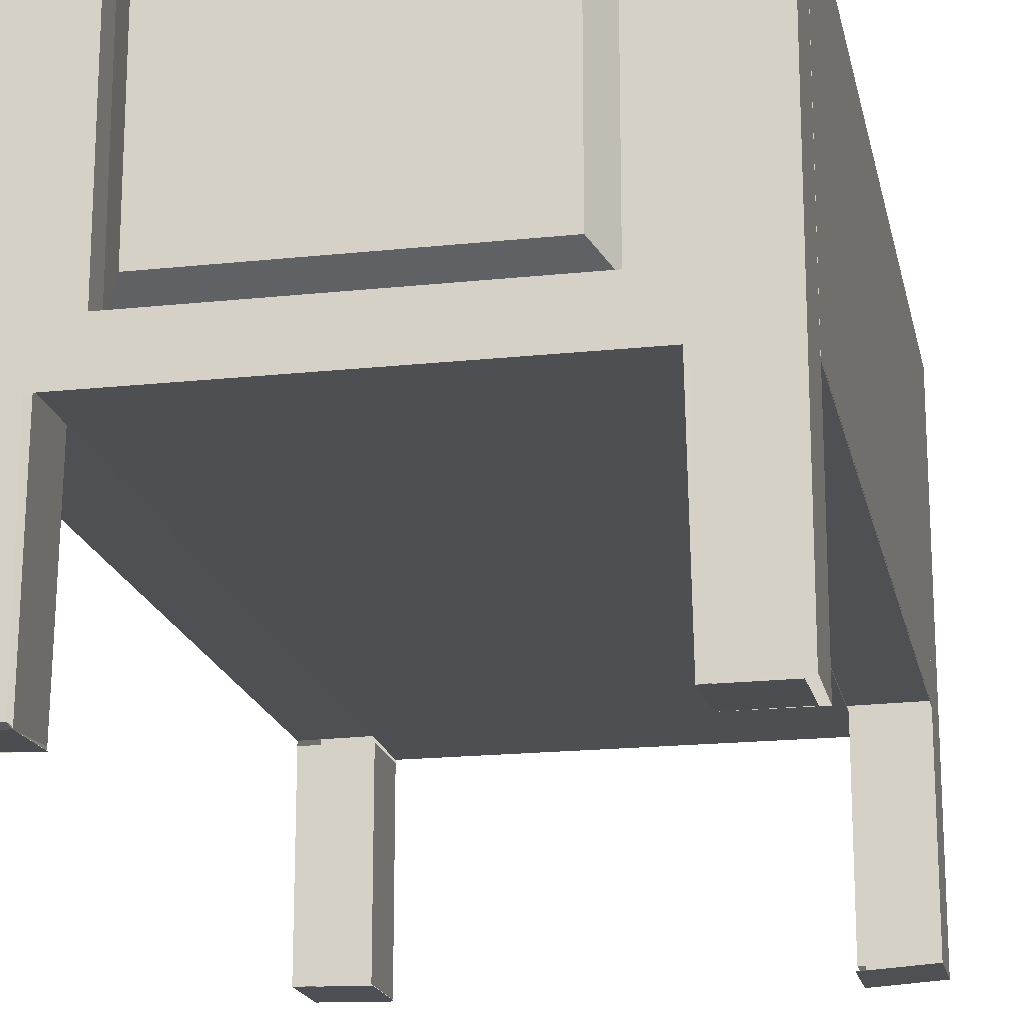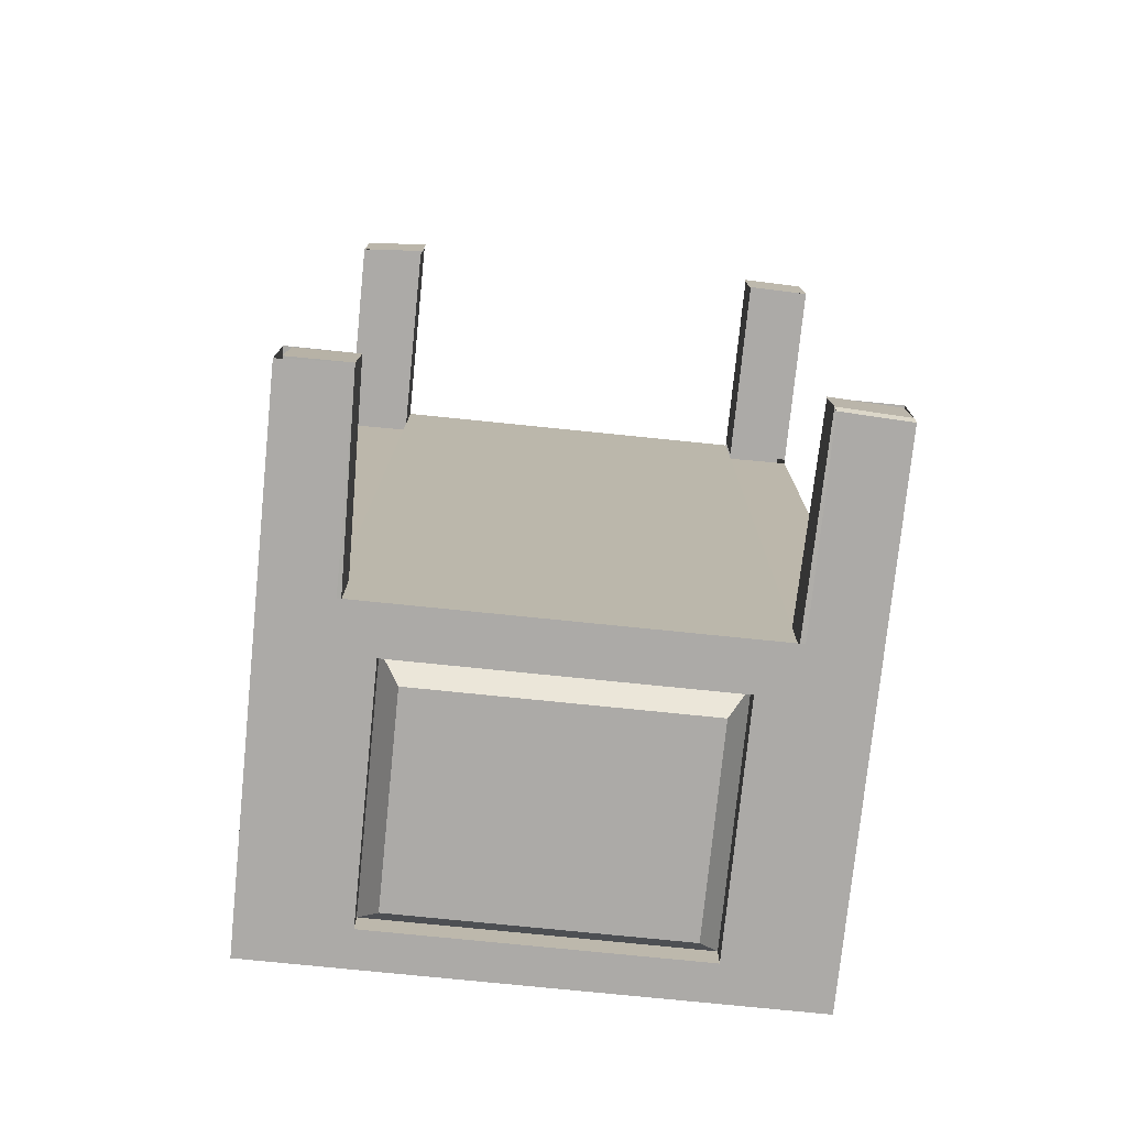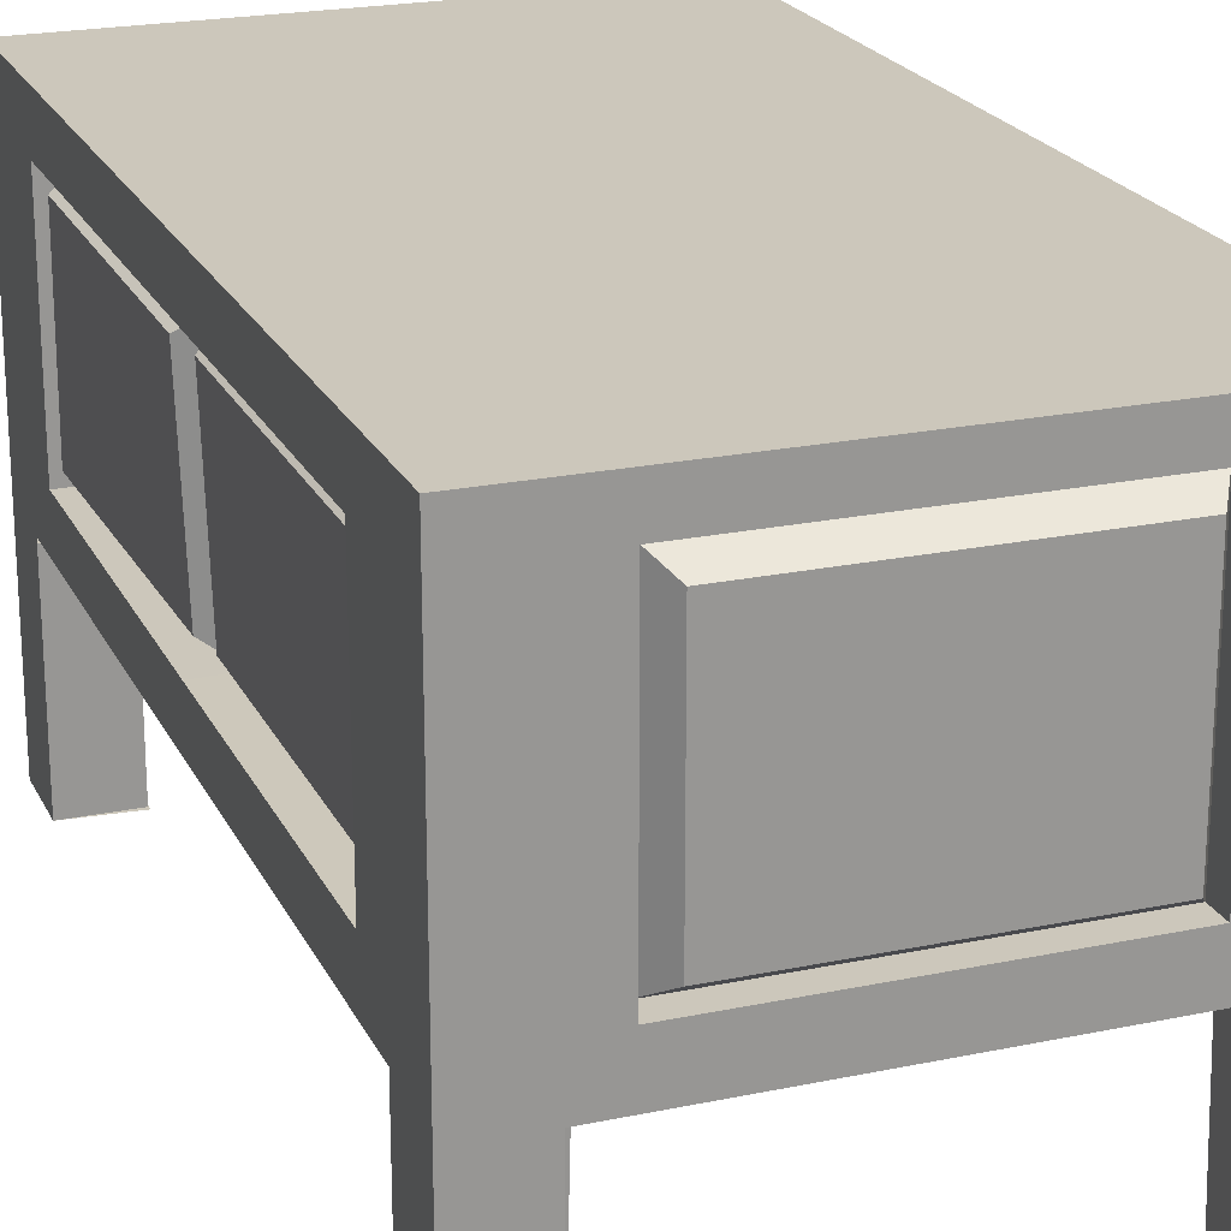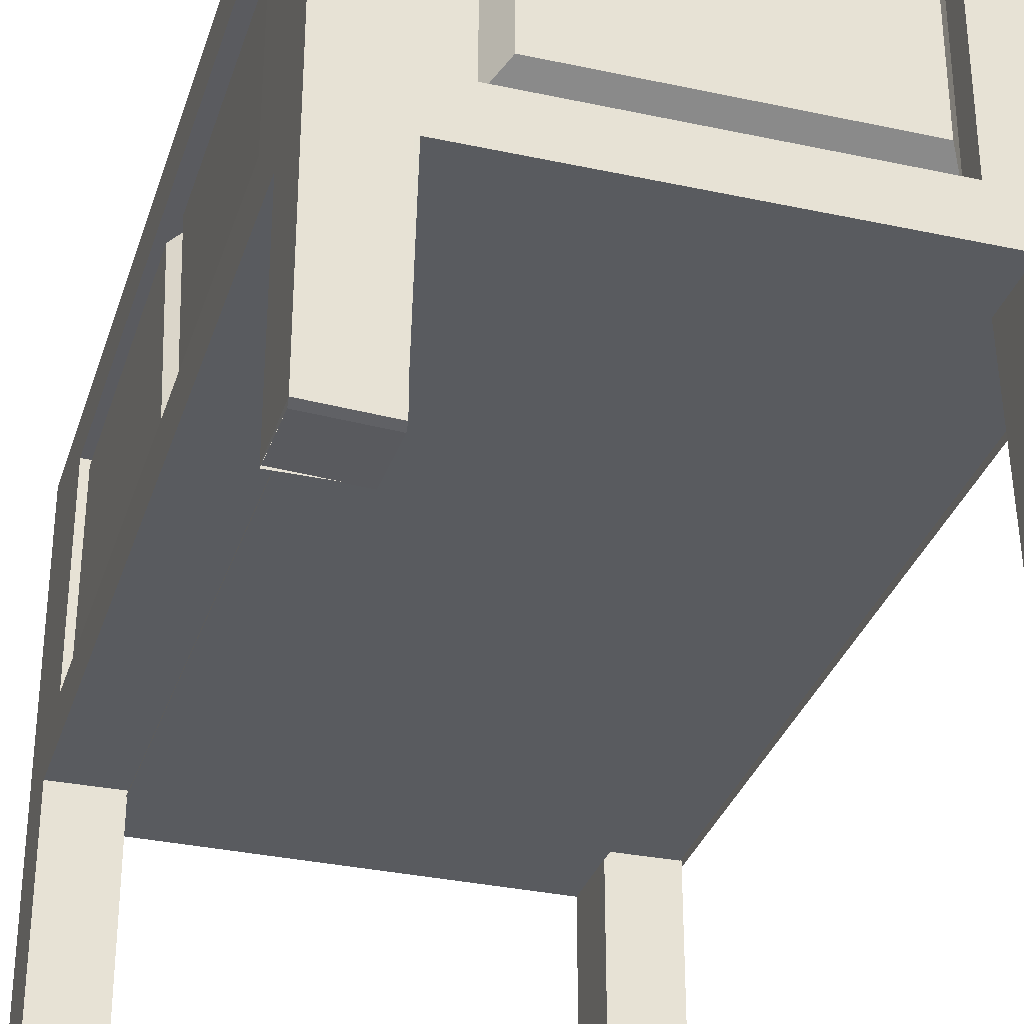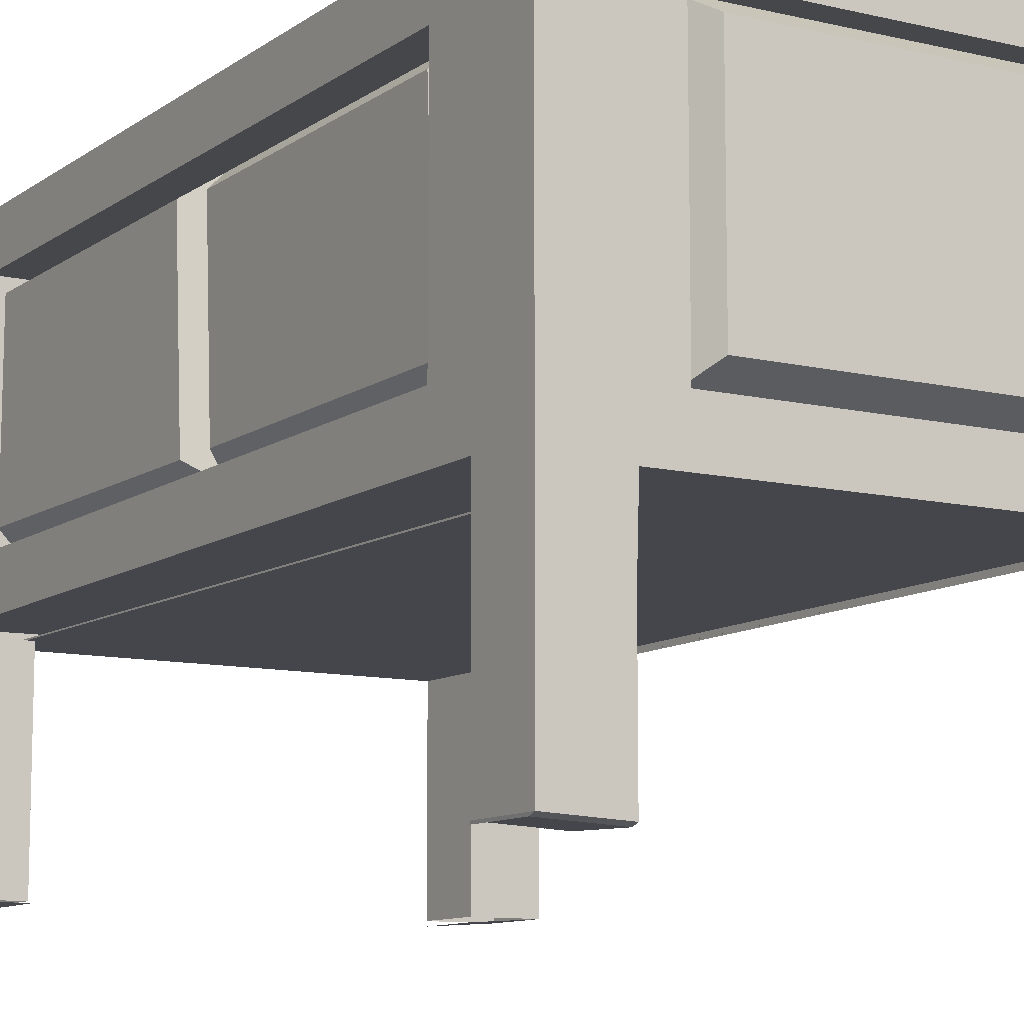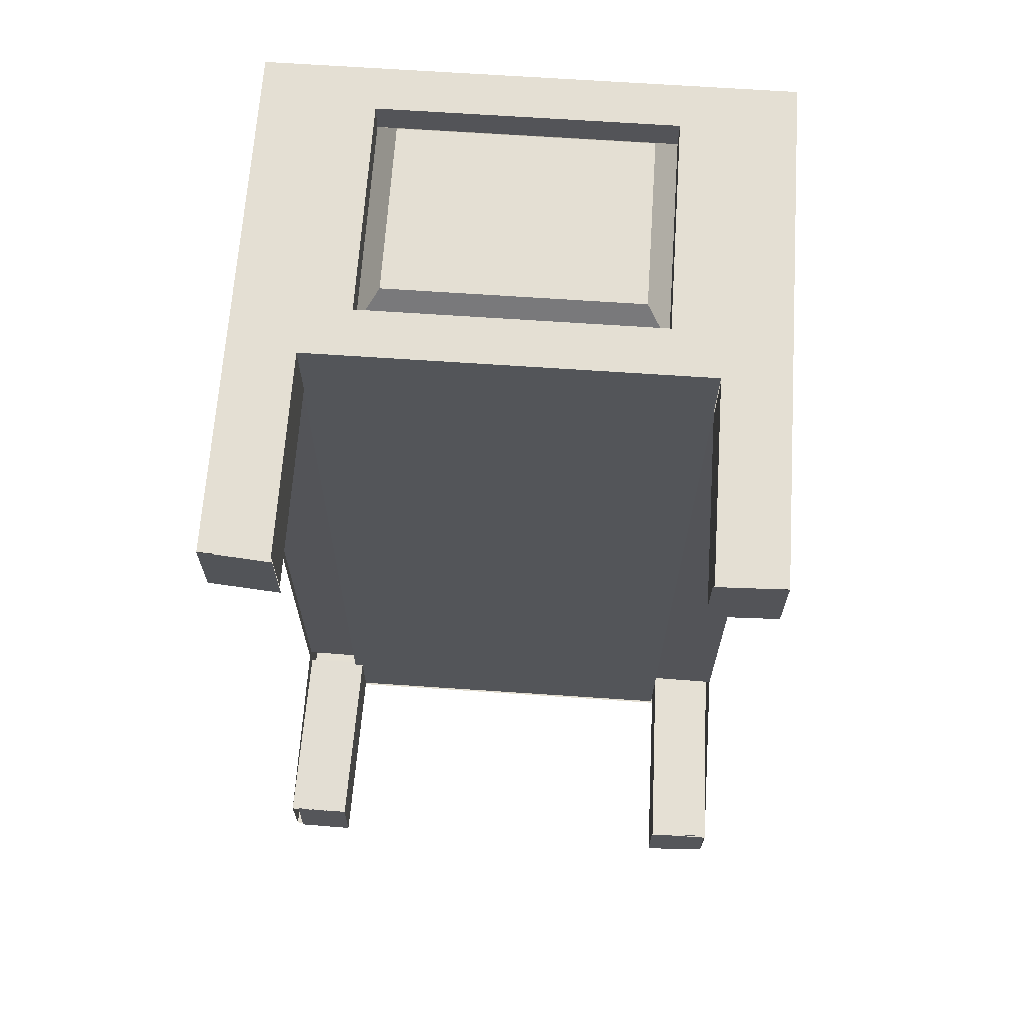
<metadata>
{"format":"obj","ext":"obj","renderer":"f3d","projection":"perspective","resolution":1024,"background":"white","views":[{"elev":-18.5,"azim":-168.4,"up":"+Y"},{"elev":-76.1,"azim":-5.8,"up":"+Z"},{"elev":21.6,"azim":159.7,"up":"+Y"},{"elev":-32.8,"azim":163.3,"up":"+Y"},{"elev":-10.4,"azim":149.0,"up":"+Y"},{"elev":66.5,"azim":3.9,"up":"+Z"}]}
</metadata>
<code>
o Cube_Cube.001
v -4.3 1.759 4.3
v -4.3 10.36 4.3
v -4.3 1.759 -10.89
v -4.3 10.36 -10.89
v 4.3 1.759 4.3
v 4.3 10.36 4.3
v 4.3 1.759 -10.89
v 4.3 10.36 -10.89
v -4.3 5.129 4.3
v -4.3 5.129 -10.89
v 4.3 5.129 -10.89
v 4.3 5.129 4.3
v -4.3 1.759 -9.764
v -4.3 10.36 -9.764
v 4.3 1.759 -9.764
v 4.3 10.36 -9.764
v 4.3 5.129 -9.764
v -4.3 5.129 -9.764
v -4.3 1.759 3.091
v 4.3 10.36 3.091
v 4.3 5.129 3.091
v -4.3 10.36 3.091
v 4.3 1.759 3.091
v -4.3 5.129 3.091
v 3.217 1.711 -10.89
v 2.601 9.742 -10.89
v 3.217 1.759 4.3
v 2.441 9.582 4.3
v 2.441 5.905 4.3
v 3.217 4.952 -10.89
v 3.217 10.36 -9.764
v 3.217 1.759 -9.764
v 3.217 10.36 3.091
v 3.217 1.759 3.091
v -3.21 1.711 -10.89
v -2.434 9.582 4.3
v -2.434 5.905 4.3
v -3.21 1.759 -9.764
v -3.21 1.759 3.091
v -2.594 9.742 -10.89
v -3.21 1.759 4.3
v -3.21 4.952 -10.89
v -3.21 10.36 -9.764
v -3.21 10.36 3.091
v -4.3 10.36 3.091
v -4.3 10.36 -9.764
v -4.3 5.129 3.091
v -4.3 5.129 -9.764
v 3.217 10.36 -9.764
v 4.133 9.206 -8.611
v 4.042 6.291 -8.611
v 4.204 9.235 1.968
v 4.213 6.252 1.968
v 3.217 10.36 3.091
v -3.21 10.36 -9.764
v -3.21 10.36 3.091
v -4.277 5.224 -9.764
v -4.277 5.224 3.091
v 3.122 5.001 -10.87
v -3.305 5.001 -10.87
v -4.3 5.129 -10.89
v -4.3 1.759 -10.89
v -4.3 5.129 -9.764
v -4.3 1.759 -9.764
v 4.301 1.721 -9.763
v 4.281 1.721 -10.76
v 3.199 1.674 -10.76
v 3.218 1.721 -9.763
v 4.221 5.334 -9.839
v 4.221 5.334 -10.84
v 3.139 5.286 -10.84
v 3.139 5.334 -9.839
v 3.217 5.054 4.3
v 4.3 5.054 4.3
v 4.3 5.054 3.091
v 3.217 5.054 3.091
v -4.3 6.175 3.091
v -4.3 6.175 4.3
v -3.21 6.175 3.091
v -3.21 6.175 4.3
v -3.145 4.995 -10.85
v -4.235 5.042 -10.85
v -4.235 5.042 -9.724
v -3.145 5.042 -9.724
v -4.3 7.744 -3.336
v -4.3 5.155 -9.792
v -4.301 5.155 -9.792
v -4.3 10.35 -9.792
v -4.301 10.35 -9.792
v -4.3 5.155 3.186
v -4.301 5.155 3.186
v -4.3 10.35 3.186
v -4.301 10.35 3.186
v 4.3 10.36 -9.764
v 4.3 5.129 -9.764
v 4.3 10.36 3.091
v 4.3 5.129 3.091
v 4.3 9.531 -8.936
v 4.3 5.956 -8.936
v 4.3 9.531 2.264
v 4.3 5.956 2.264
v 4.3 9.531 -8.936
v 4.3 5.956 -8.936
v 4.3 9.531 2.264
v 4.3 5.956 2.264
v 4.3 9.531 -8.936
v 4.3 5.956 -8.936
v 4.3 9.531 2.264
v 4.3 5.956 2.264
v 4.3 9.531 -8.936
v 4.3 5.956 -8.936
v 4.3 9.531 2.264
v 4.3 5.956 2.264
v 4.3 9.531 -8.936
v 4.3 5.956 -8.936
v 4.3 9.531 2.264
v 4.3 5.956 2.264
v -3.21 10.36 -10.89
v 3.217 10.36 -10.89
v -2.594 5.745 -10.89
v 2.601 5.745 -10.89
v -2.261 6.077 -11.01
v 2.269 6.077 -11.01
v -2.261 9.41 -11.01
v 2.269 9.41 -11.01
v 3.217 10.36 4.3
v -3.21 10.36 4.3
v 3.217 5.129 4.3
v 2.063 9.204 4.333
v -3.21 5.129 4.3
v 2.063 6.283 4.333
v -2.056 9.204 4.333
v -2.056 6.283 4.333
v 3.217 5.129 4.3
v -3.21 5.129 4.3
v 3.122 5.001 -10.87
v -3.305 5.001 -10.87
v 3.217 5.106 4.3
v -3.21 5.106 4.3
v 3.122 4.978 -10.87
v -3.305 4.978 -10.87
v -4.3 10.36 -3.335
v 4.3 10.36 -3.335
v 3.217 10.36 -3.335
v -3.21 10.36 -3.335
v 4.3 9.531 -3.335
v 4.3 5.956 -3.335
v 4.3 9.531 -3.335
v 4.3 5.956 -3.335
v 4.3 9.531 -3.335
v 4.3 5.956 -3.335
v 4.3 9.531 -3.335
v 4.3 5.956 -3.335
v 4.3 9.531 -3.335
v 4.3 5.956 -3.335
v 4.209 9.235 -3.04
v 4.108 6.261 -3.04
v 4.133 9.206 -3.661
v 3.76 9.531 2.264
v 4.042 6.291 -3.661
v 3.76 5.956 2.264
v 3.76 9.531 -8.936
v 3.649 5.966 -8.936
v 3.76 9.531 -3.335
v 3.649 5.966 -3.335
v -2.594 5.745 -10.47
v 2.601 5.745 -10.47
v -2.594 9.742 -10.47
v 2.601 9.742 -10.47
v 2.441 9.582 3.785
v 2.441 5.905 3.785
v -2.434 9.582 3.785
v -2.434 5.905 3.785
v -3.186 1.681 4.272
v -3.186 1.681 3.064
v 3.189 1.732 4.281
v 3.189 1.732 3.073
v 4.286 1.758 -9.746
v 3.204 1.71 -9.746
v -4.181 1.719 -10.87
v -4.181 1.767 -9.747
f 18 14 4 10
f 30 119 8 11
f 21 20 6 12
f 130 127 2 9
f 23 5 74 75
f 44 22 2 127
f 41 130 9 1
f 23 21 12 5
f 25 30 11 7
f 3 13 64 62
f 143 144 54 96
f 7 11 17 15
f 118 4 14 43
f 25 7 66 67
f 11 8 16 17
f 22 44 56 45
f 9 2 22 24
f 1 9 24 19
f 157 156 52 53
f 17 16 94 95
f 20 21 97 96
f 43 14 46 55
f 8 119 31 16
f 144 145 56 54
f 5 12 128 27
f 20 33 126 6
f 12 6 126 128
f 121 120 166 167
f 10 4 118 42
f 41 1 78 80
f 3 10 42 35
f 31 43 55 49
f 13 3 82 83
f 119 118 43 31
f 145 142 45 56
f 33 44 127 126
f 36 37 173 172
f 44 33 54 56
f 21 17 95 97
f 33 20 96 54
f 14 18 48 46
f 24 22 45 47
f 16 31 49 94
f 18 24 47 48
f 97 95 57 58
f 130 60 137 135
f 64 63 61 62
f 10 3 62 61
f 18 10 61 63
f 13 18 63 64
f 68 67 71 72
f 7 15 65 66
f 32 25 67 68
f 15 32 68 65
f 71 70 69 72
f 67 66 70 71
f 65 68 72 69
f 66 65 69 70
f 76 75 74 73
f 5 27 73 74
f 34 23 75 76
f 27 34 76 73
f 77 79 80 78
f 1 19 77 78
f 19 39 79 77
f 39 41 80 79
f 82 81 84 83
f 38 13 83 84
f 35 38 84 81
f 3 35 81 82
f 47 45 85
f 45 142 46 85
f 46 48 85
f 48 47 85
f 86 87 89 88
f 88 89 93 92
f 92 93 91 90
f 90 91 87 86
f 88 92 90 86
f 93 89 87 91
f 98 99 95 94
f 146 98 94 143
f 99 147 101 97 95
f 101 100 96 97
f 102 103 99 98
f 148 102 98 146
f 149 105 101 147
f 105 104 100 101
f 106 107 103 102
f 150 106 102 148
f 151 109 105 149
f 109 108 104 105
f 110 111 107 106
f 152 110 106 150
f 153 113 109 151
f 113 112 108 109
f 114 115 111 110
f 154 114 110 152
f 155 117 113 153
f 117 116 112 113
f 162 163 115 114
f 164 162 114 154
f 165 161 117 155
f 161 159 116 117
f 26 40 118 119
f 120 121 30 42
f 121 26 119 30
f 40 120 42 118
f 122 124 125 123
f 26 121 167 169
f 40 26 169 168
f 120 40 168 166
f 28 29 128 126
f 36 28 126 127
f 29 37 130 128
f 37 36 127 130
f 131 129 132 133
f 28 36 172 170
f 37 29 171 173
f 29 28 170 171
f 136 134 138 140
f 60 59 136 137
f 128 130 135 134
f 59 128 134 136
f 138 139 141 140
f 134 135 139 138
f 135 137 141 139
f 137 136 140 141
f 163 165 155 115
f 159 164 154 116
f 115 155 153 111
f 116 154 152 112
f 111 153 151 107
f 112 152 150 108
f 107 151 149 103
f 108 150 148 104
f 103 149 147 99
f 104 148 146 100
f 100 146 143 96
f 55 46 142 145
f 49 55 145 144
f 51 50 158 160
f 94 49 144 143
f 52 156 164 159
f 157 53 161 165
f 53 52 159 161
f 156 157 165 164
f 50 51 163 162
f 158 50 162 164
f 51 160 165 163
f 160 158 164 165
f 122 123 167 166
f 125 124 168 169
f 123 125 169 167
f 124 122 166 168
f 129 131 171 170
f 132 129 170 172
f 131 133 173 171
f 133 132 172 173
f 19 1 174 175
f 23 5 176 177
f 66 67 179 178
f 38 35 180 181

</code>
